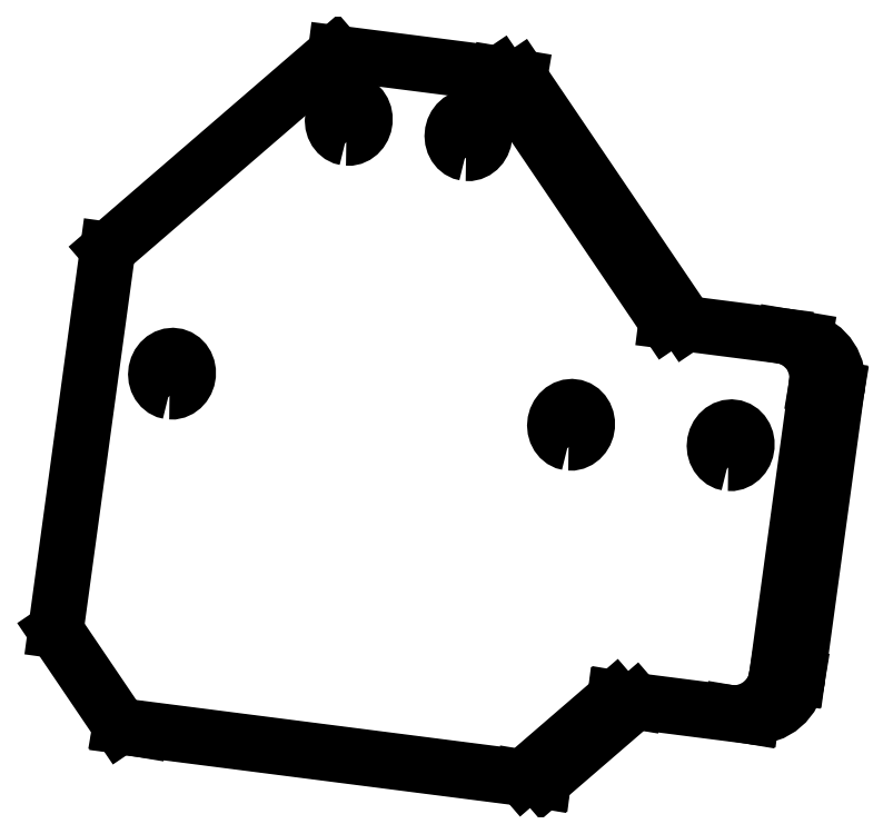
<metadata>
{"format":"dxf","ext":"dxf","renderer":"ezdxf+matplotlib","layout":"modelspace","background":"white","min_lineweight":24,"dpi":150}
</metadata>
<code>
0
SECTION
2
ENTITIES
0
LWPOLYLINE
8
0
90
       32
70
   128
43
0
10
1.604
20
-6.122
10
1.965
20
-6.127
10
2.322
20
-6.051
10
2.66
20
-5.896
10
2.967
20
-5.67
10
3.229
20
-5.381
10
3.435
20
-5.041
10
3.577
20
-4.664
10
3.65
20
-4.266
10
3.65
20
-3.863
10
3.577
20
-3.471
10
3.435
20
-3.107
10
3.229
20
-2.784
10
2.967
20
-2.518
10
2.66
20
-2.318
10
2.322
20
-2.192
10
1.965
20
-2.147
10
1.604
20
-2.183
10
1.254
20
-2.299
10
0.9301
20
-2.49
10
0.6445
20
-2.749
10
0.4092
20
-3.065
10
0.2339
20
-3.425
10
0.1258
20
-3.815
10
0.08923
20
-4.217
10
0.1258
20
-4.617
10
0.2338
20
-4.997
10
0.4091
20
-5.342
10
0.6443
20
-5.638
10
0.9299
20
-5.872
10
1.254
20
-6.036
10
1.604
20
-6.122
0
LWPOLYLINE
8
0
90
       32
70
   128
43
0
10
-60.15
20
1.786
10
-59.79
20
1.781
10
-59.43
20
1.858
10
-59.09
20
2.012
10
-58.79
20
2.239
10
-58.52
20
2.528
10
-58.32
20
2.868
10
-58.18
20
3.244
10
-58.1
20
3.642
10
-58.1
20
4.046
10
-58.18
20
4.437
10
-58.32
20
4.802
10
-58.52
20
5.124
10
-58.79
20
5.39
10
-59.09
20
5.591
10
-59.43
20
5.716
10
-59.79
20
5.762
10
-60.15
20
5.726
10
-60.5
20
5.61
10
-60.82
20
5.418
10
-61.11
20
5.159
10
-61.34
20
4.843
10
-61.52
20
4.483
10
-61.63
20
4.094
10
-61.66
20
3.691
10
-61.63
20
3.291
10
-61.52
20
2.911
10
-61.34
20
2.566
10
-61.11
20
2.271
10
-60.82
20
2.036
10
-60.5
20
1.872
10
-60.15
20
1.786
0
LWPOLYLINE
8
0
90
       32
70
   128
43
0
10
-40.61
20
29.84
10
-40.25
20
29.83
10
-39.9
20
29.91
10
-39.56
20
30.06
10
-39.25
20
30.29
10
-38.99
20
30.58
10
-38.78
20
30.92
10
-38.64
20
31.3
10
-38.57
20
31.69
10
-38.57
20
32.1
10
-38.64
20
32.49
10
-38.78
20
32.85
10
-38.99
20
33.18
10
-39.25
20
33.44
10
-39.56
20
33.64
10
-39.9
20
33.77
10
-40.25
20
33.81
10
-40.61
20
33.78
10
-40.96
20
33.66
10
-41.29
20
33.47
10
-41.57
20
33.21
10
-41.81
20
32.89
10
-41.98
20
32.53
10
-42.09
20
32.15
10
-42.13
20
31.74
10
-42.09
20
31.34
10
-41.98
20
30.96
10
-41.81
20
30.62
10
-41.57
20
30.32
10
-41.29
20
30.09
10
-40.96
20
29.92
10
-40.61
20
29.84
0
LWPOLYLINE
8
0
90
       32
70
   128
43
0
10
-27.38
20
28.14
10
-27.02
20
28.14
10
-26.66
20
28.21
10
-26.32
20
28.37
10
-26.02
20
28.6
10
-25.76
20
28.88
10
-25.55
20
29.22
10
-25.41
20
29.6
10
-25.33
20
30
10
-25.33
20
30.4
10
-25.41
20
30.79
10
-25.55
20
31.16
10
-25.76
20
31.48
10
-26.02
20
31.75
10
-26.32
20
31.95
10
-26.66
20
32.07
10
-27.02
20
32.12
10
-27.38
20
32.08
10
-27.73
20
31.97
10
-28.05
20
31.78
10
-28.34
20
31.52
10
-28.57
20
31.2
10
-28.75
20
30.84
10
-28.86
20
30.45
10
-28.89
20
30.05
10
-28.86
20
29.65
10
-28.75
20
29.27
10
-28.57
20
28.92
10
-28.34
20
28.63
10
-28.05
20
28.39
10
-27.73
20
28.23
10
-27.38
20
28.14
0
LWPOLYLINE
8
0
90
       32
70
   128
43
0
10
-16.04
20
-3.863
10
-15.68
20
-3.867
10
-15.32
20
-3.791
10
-14.98
20
-3.636
10
-14.68
20
-3.41
10
-14.42
20
-3.121
10
-14.21
20
-2.781
10
-14.07
20
-2.405
10
-13.99
20
-2.006
10
-13.99
20
-1.603
10
-14.07
20
-1.211
10
-14.21
20
-0.847
10
-14.42
20
-0.5249
10
-14.68
20
-0.2584
10
-14.98
20
-0.05829
10
-15.32
20
0.0672
10
-15.68
20
0.1129
10
-16.04
20
0.077
10
-16.39
20
-0.03909
10
-16.71
20
-0.2306
10
-17
20
-0.4897
10
-17.23
20
-0.8057
10
-17.41
20
-1.166
10
-17.52
20
-1.555
10
-17.55
20
-1.958
10
-17.52
20
-2.357
10
-17.41
20
-2.737
10
-17.23
20
-3.082
10
-17
20
-3.378
10
-16.71
20
-3.613
10
-16.39
20
-3.776
10
-16.04
20
-3.863
0
LINE
8
0
10
10.02
20
7.536
30
0
11
7.765
21
7.916
31
0
0
LINE
8
0
10
-66.98
20
17.49
30
0
11
-72.73
21
-24.62
31
0
0
LINE
8
0
10
-41.8
20
39.21
30
0
11
-66.98
21
17.49
31
0
0
LINE
8
0
10
-23.72
20
36.9
30
0
11
-41.8
21
39.21
31
0
0
LINE
8
0
10
-5.229
20
9.584
30
0
11
-23.72
21
36.9
31
0
0
LINE
8
0
10
7.61
20
7.939
30
0
11
-5.229
21
9.584
31
0
0
LINE
8
0
10
7.01
20
-29.34
30
0
11
11.35
21
2.421
31
0
0
LINE
8
0
10
-10.92
20
-32.09
30
0
11
1.923
21
-33.73
31
0
0
LINE
8
0
10
-21.09
20
-40.87
30
0
11
-10.92
21
-32.09
31
0
0
LINE
8
0
10
-65.59
20
-35.17
30
0
11
-21.09
21
-40.87
31
0
0
LINE
8
0
10
-72.73
20
-24.62
30
0
11
-65.59
21
-35.17
31
0
0
LINE
8
0
10
1.923
20
-33.73
30
0
11
4.178
21
-34.11
31
0
0
LINE
8
0
10
7.01
20
-29.34
30
0
11
9.265
21
-29.72
31
0
0
LINE
8
0
10
11.35
20
2.421
30
0
11
13.6
21
2.041
31
0
0
LINE
8
0
10
9.265
20
-29.72
30
0
11
13.6
21
2.041
31
0
0
LINE
8
0
10
-10.92
20
-32.09
30
0
11
-8.661
21
-32.47
31
0
0
LINE
8
0
10
-8.661
20
-32.47
30
0
11
4.178
21
-34.11
31
0
0
LINE
8
0
10
-21.09
20
-40.87
30
0
11
-18.83
21
-41.25
31
0
0
LINE
8
0
10
-18.83
20
-41.25
30
0
11
-8.661
21
-32.47
31
0
0
LINE
8
0
10
-23.72
20
36.9
30
0
11
-21.46
21
36.52
31
0
0
LINE
8
0
10
-3.041
20
9.303
30
0
11
-21.46
21
36.52
31
0
0
LINE
8
0
10
-65.59
20
-35.17
30
0
11
-63.34
21
-35.55
31
0
0
LINE
8
0
10
-63.34
20
-35.55
30
0
11
-18.83
21
-41.25
31
0
0
ARC
8
0
10
6.73
20
3.32
30
0
40
4.702
50
349
51
79.21
0
ARC
8
0
10
2.233
20
-28.95
30
0
40
4.794
50
266.3
51
355.3
0
ARC
8
0
10
4.488
20
-29.33
30
0
40
4.794
50
266.3
51
355.3
0
ARC
8
0
10
8.968
20
2.937
30
0
40
4.718
50
349.1
51
77.11
0
ARC
8
0
10
4.483
20
-4.58
30
0
40
2.145
50
124.9
51
216
0
ARC
8
0
10
-13.16
20
-2.321
30
0
40
2.145
50
124.9
51
216
0
ARC
8
0
10
-24.5
20
29.69
30
0
40
2.145
50
124.9
51
216
0
ARC
8
0
10
-37.73
20
31.38
30
0
40
2.145
50
124.9
51
216
0
ARC
8
0
10
-57.27
20
3.328
30
0
40
2.145
50
124.9
51
216
0
ENDSEC
0
EOF

</code>
